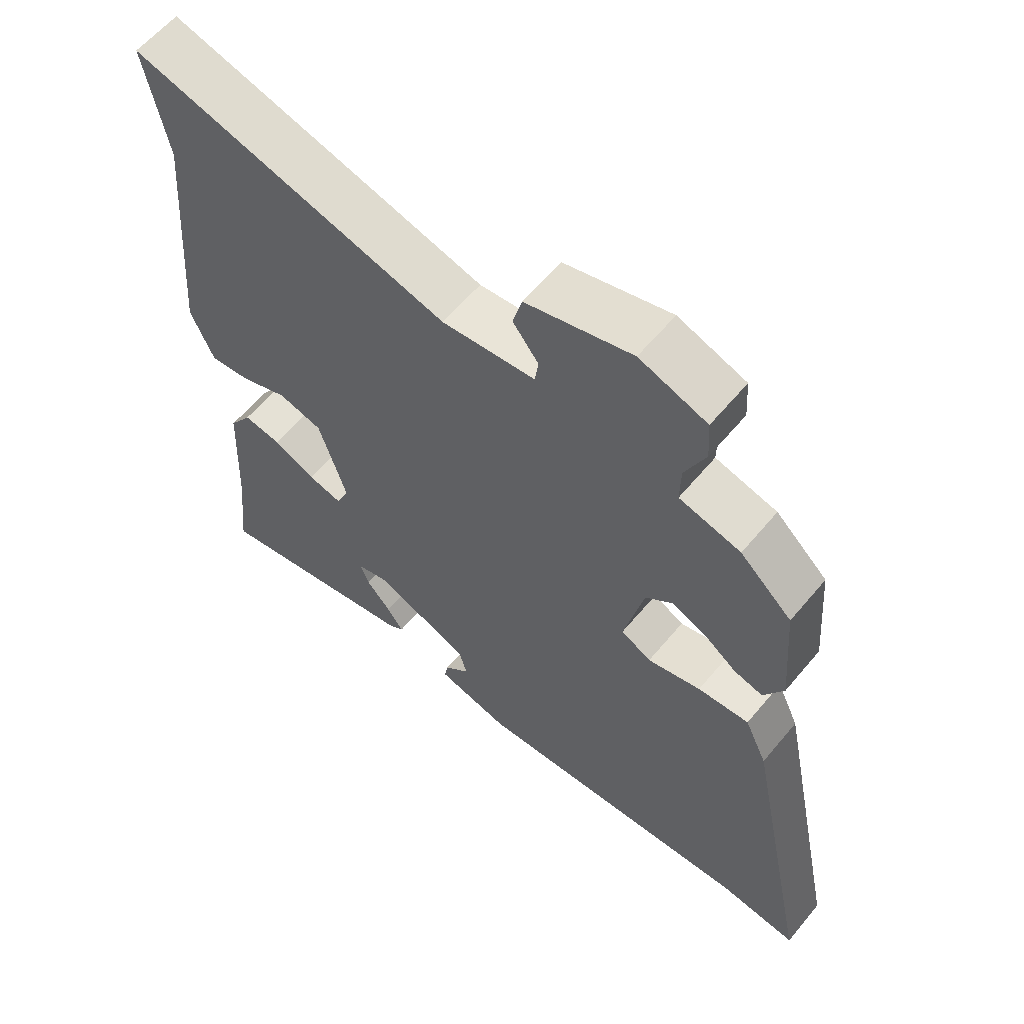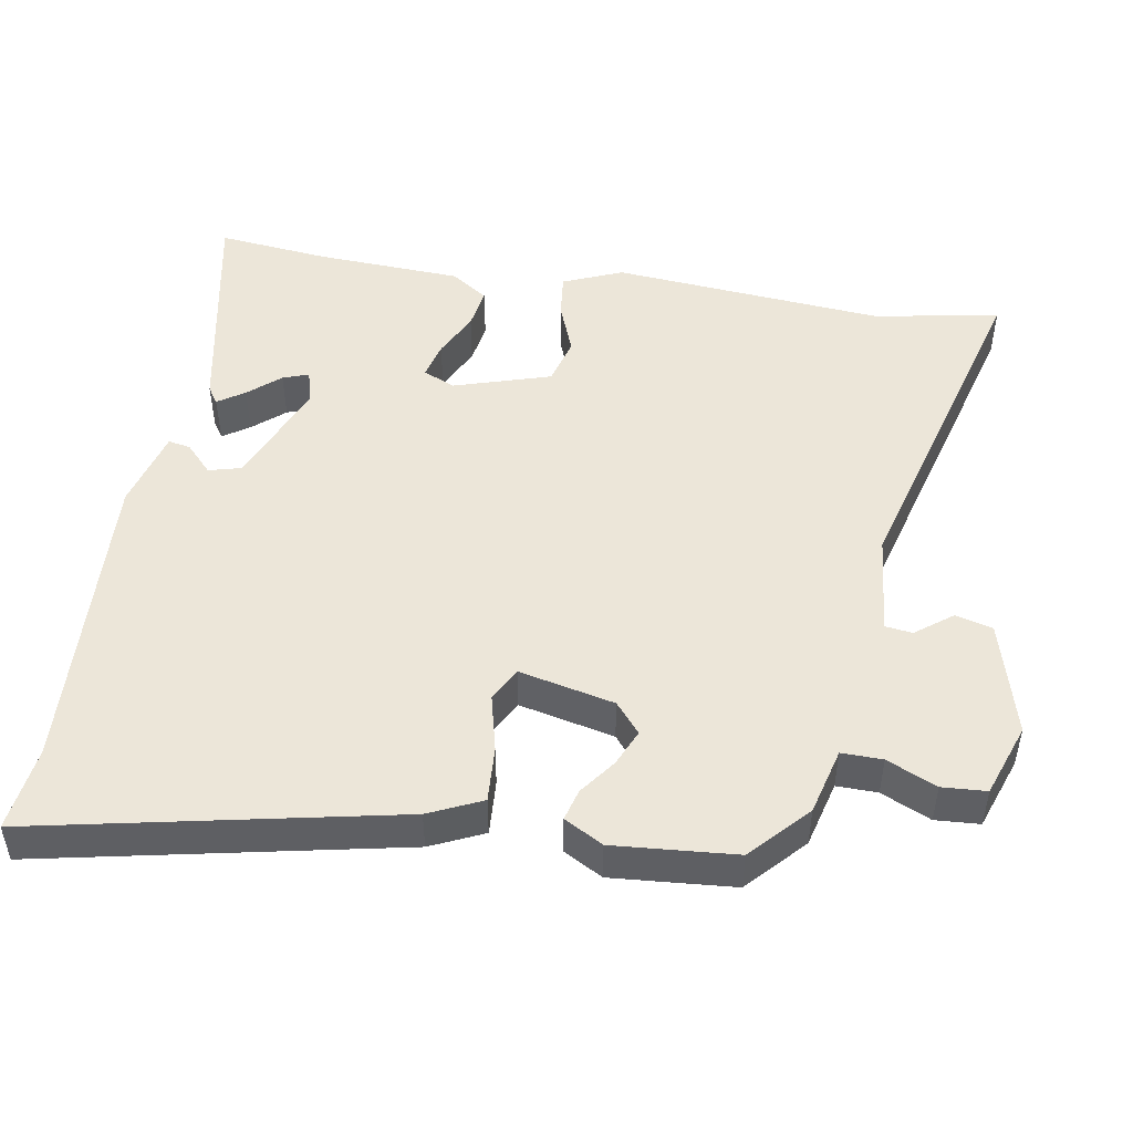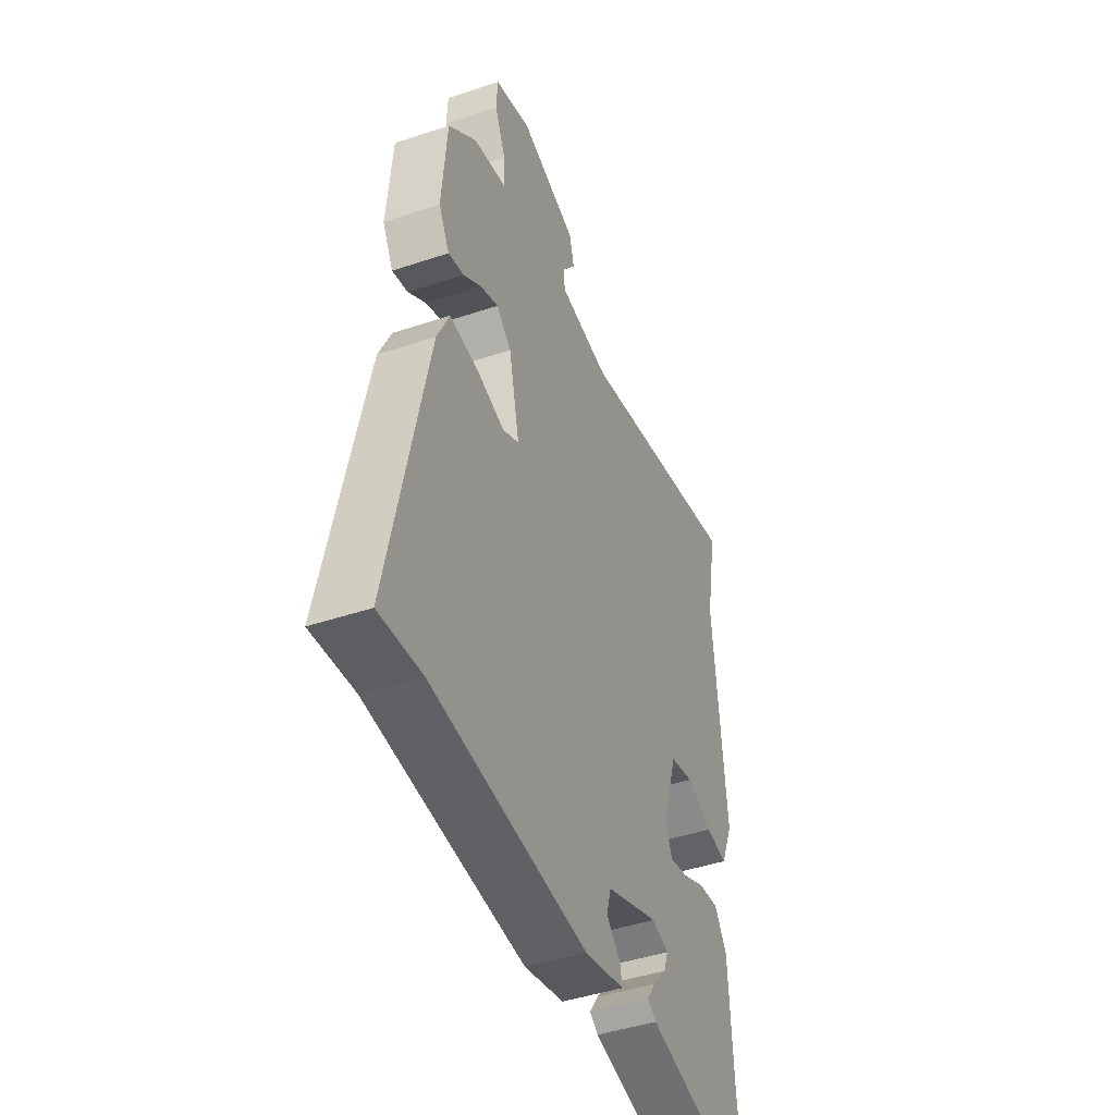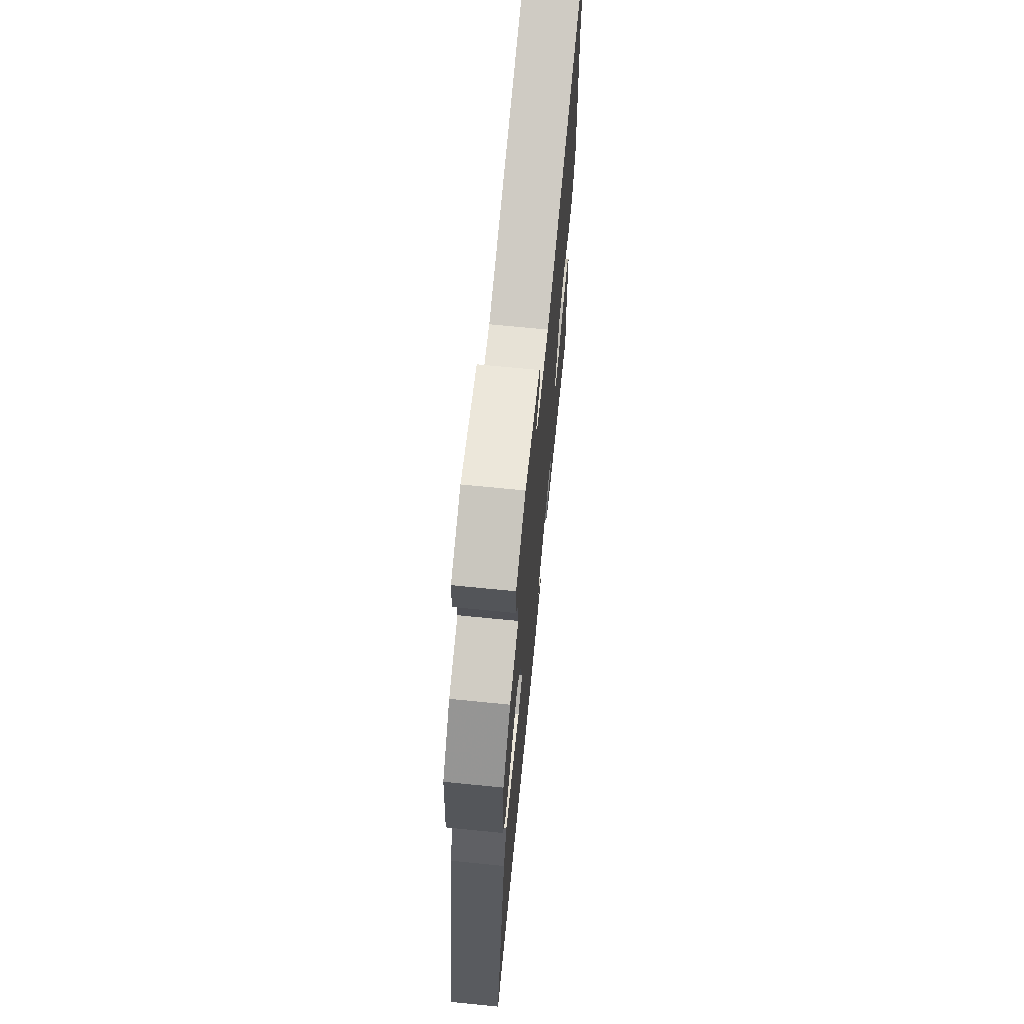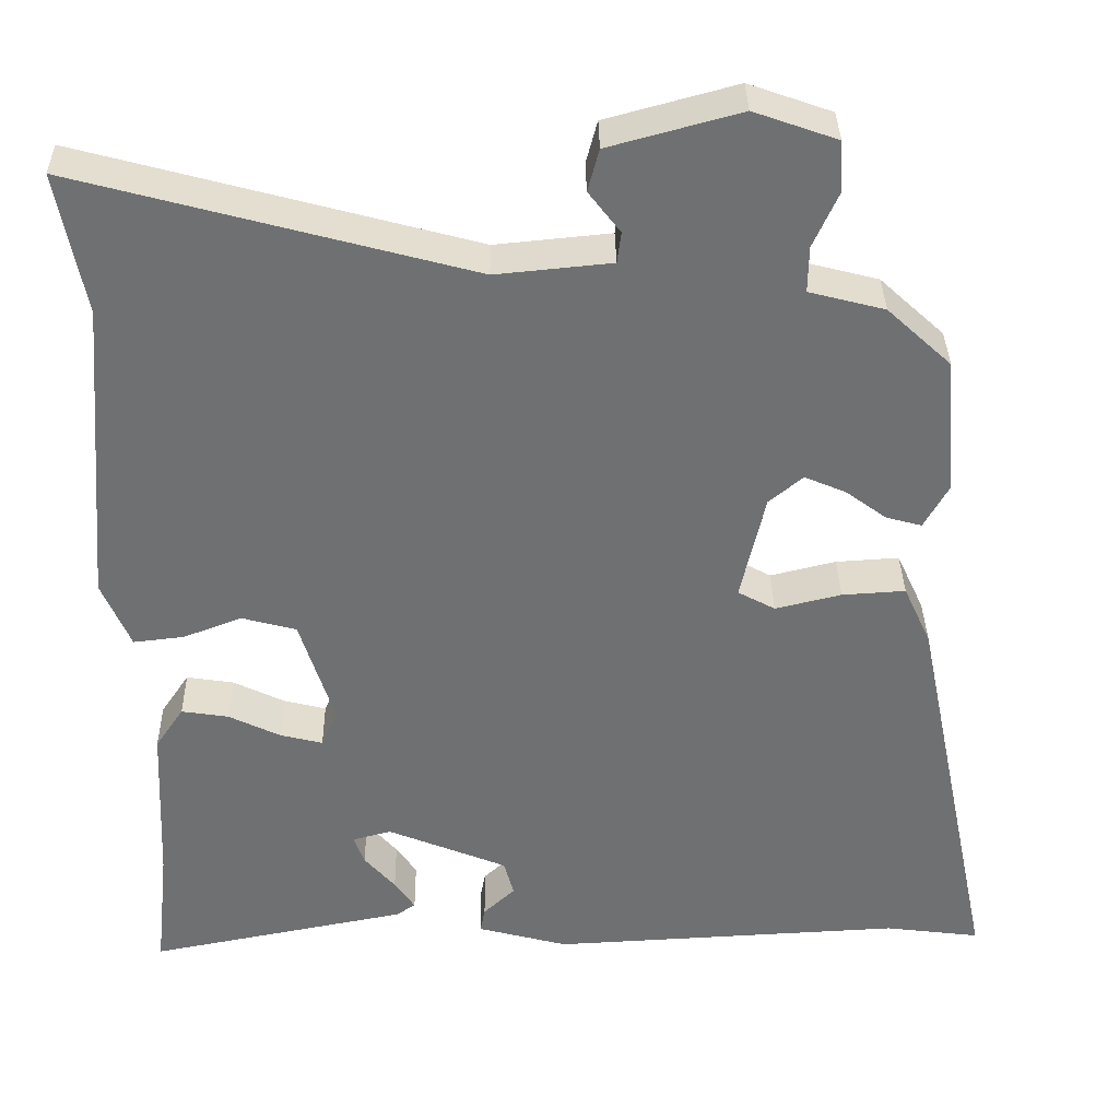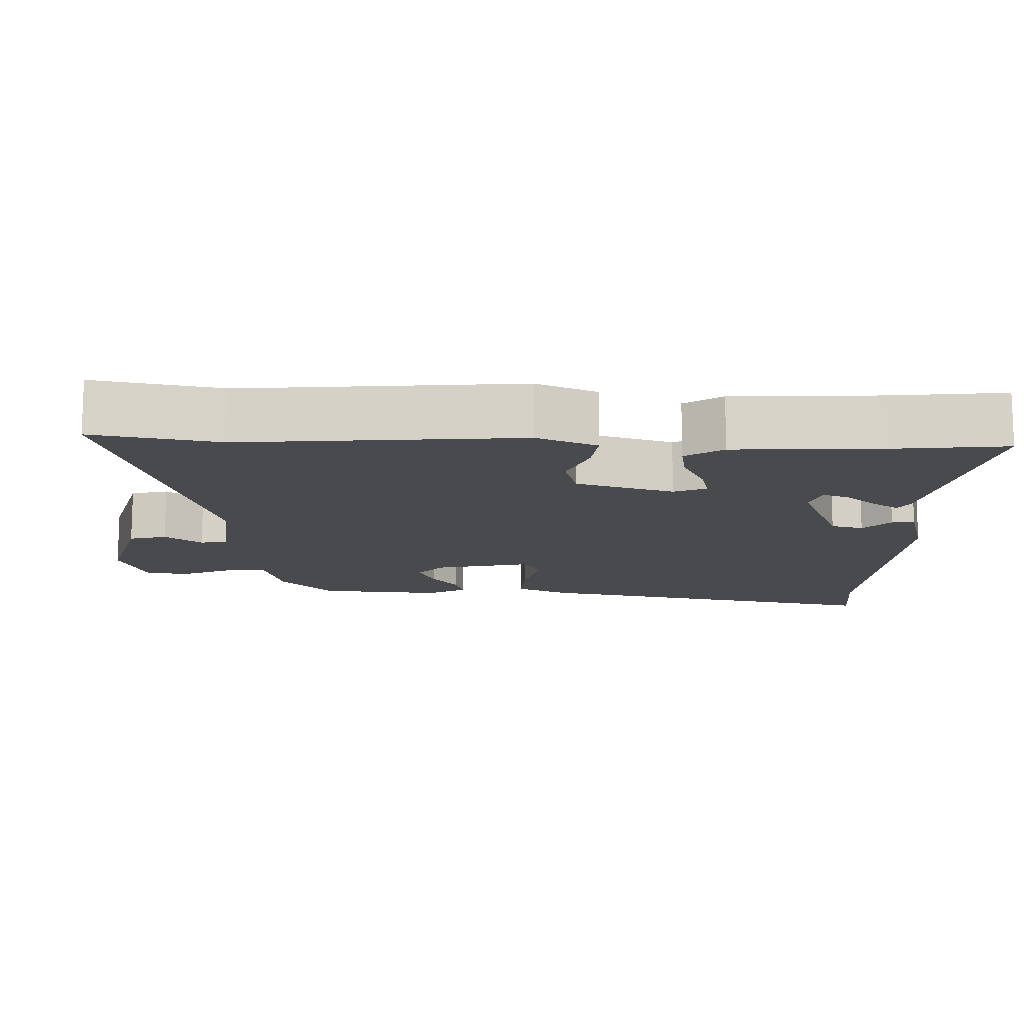
<metadata>
{"format":"obj","ext":"obj","renderer":"f3d","projection":"perspective","resolution":1024,"background":"white","views":[{"elev":60.3,"azim":-140.4,"up":"+Z"},{"elev":48.7,"azim":-80.4,"up":"+Y"},{"elev":-45.1,"azim":-68.9,"up":"+Z"},{"elev":69.4,"azim":-84.3,"up":"+Z"},{"elev":35.3,"azim":179.1,"up":"+Z"},{"elev":-13.0,"azim":88.3,"up":"+Y"}]}
</metadata>
<code>
v -0.485 0.07 0.386
v -0.406 0.07 0.459
v -0.313 0.07 0.483
v -0.314 0.07 0.54
v -0.345 0.07 0.609
v -0.341 0.07 0.671
v -0.239 0.07 0.707
v -0.078 0.07 0.663
v -0.064 0.07 0.611
v -0.103 0.07 0.56
v -0.098 0.07 0.522
v 0.044 0.07 0.508
v 0.526 0.07 0.638
v 0.493 0.07 0.463
v 0.526 0.07 0.08
v 0.491 0.07 -0.003
v 0.429 0.07 0.004
v 0.356 0.07 0.032
v 0.289 0.07 0.014
v 0.247 0.07 -0.121
v 0.267 0.07 -0.166
v 0.319 0.07 -0.153
v 0.383 0.07 -0.122
v 0.441 0.07 -0.113
v 0.476 0.07 -0.165
v 0.486 0.07 -0.369
v 0.503 0.07 -0.525
v 0.183 0.07 -0.462
v 0.159 0.07 -0.446
v 0.184 0.07 -0.409
v 0.222 0.07 -0.365
v 0.235 0.07 -0.329
v 0.187 0.07 -0.316
v 0.039 0.07 -0.377
v 0.027 0.07 -0.422
v 0.066 0.07 -0.459
v 0.072 0.07 -0.49
v -0.04 0.07 -0.52
v -0.477 0.07 -0.497
v -0.595 0.07 -0.512
v -0.491 0.07 -0.01
v -0.457 0.07 0.064
v -0.379 0.07 0.059
v -0.298 0.07 0.039
v -0.252 0.07 0.064
v -0.282 0.07 0.197
v -0.324 0.07 0.232
v -0.375 0.07 0.21
v -0.425 0.07 0.173
v -0.469 0.07 0.161
v -0.499 0.07 0.215
v -0.485 0 0.386
v -0.406 0 0.459
v -0.313 0 0.483
v -0.314 0 0.54
v -0.345 0 0.609
v -0.341 0 0.671
v -0.239 0 0.707
v -0.078 0 0.663
v -0.064 0 0.611
v -0.103 0 0.56
v -0.098 0 0.522
v 0.044 0 0.508
v 0.526 0 0.638
v 0.493 0 0.463
v 0.526 0 0.08
v 0.491 0 -0.003
v 0.429 0 0.004
v 0.356 0 0.032
v 0.289 0 0.014
v 0.247 0 -0.121
v 0.267 0 -0.166
v 0.319 0 -0.153
v 0.383 0 -0.122
v 0.441 0 -0.113
v 0.476 0 -0.165
v 0.486 0 -0.369
v 0.503 0 -0.525
v 0.183 0 -0.462
v 0.159 0 -0.446
v 0.184 0 -0.409
v 0.222 0 -0.365
v 0.235 0 -0.329
v 0.187 0 -0.316
v 0.039 0 -0.377
v 0.027 0 -0.422
v 0.066 0 -0.459
v 0.072 0 -0.49
v -0.04 0 -0.52
v -0.477 0 -0.497
v -0.595 0 -0.512
v -0.491 0 -0.01
v -0.457 0 0.064
v -0.379 0 0.059
v -0.298 0 0.039
v -0.252 0 0.064
v -0.282 0 0.197
v -0.324 0 0.232
v -0.375 0 0.21
v -0.425 0 0.173
v -0.469 0 0.161
v -0.499 0 0.215
f 48 49 50 51
f 47 48 51 1
f 46 47 1 2
f 41 42 43 44
f 39 40 41 44
f 39 44 45
f 38 39 45
f 35 36 37 38
f 34 35 38 45
f 33 34 45 46
f 28 29 30 31
f 26 27 28 31
f 26 31 32
f 22 23 24 25
f 21 22 25 26
f 15 16 17 18
f 14 15 18 19
f 12 13 14 19
f 11 12 19 20
f 7 8 9 10
f 7 10 11
f 4 5 6 7
f 3 4 7 11
f 21 26 32 33
f 20 21 33 46
f 11 20 46
f 2 3 11 46
f 102 101 100 99
f 52 102 99 98
f 53 52 98 97
f 95 94 93 92
f 95 92 91 90
f 96 95 90
f 96 90 89
f 89 88 87 86
f 96 89 86 85
f 97 96 85 84
f 82 81 80 79
f 82 79 78 77
f 83 82 77
f 76 75 74 73
f 77 76 73 72
f 69 68 67 66
f 70 69 66 65
f 70 65 64 63
f 71 70 63 62
f 61 60 59 58
f 62 61 58
f 58 57 56 55
f 62 58 55 54
f 84 83 77 72
f 97 84 72 71
f 97 71 62
f 97 62 54 53
f 1 52 53 2
f 2 53 54 3
f 3 54 55 4
f 4 55 56 5
f 5 56 57 6
f 6 57 58 7
f 7 58 59 8
f 8 59 60 9
f 9 60 61 10
f 10 61 62 11
f 11 62 63 12
f 12 63 64 13
f 13 64 65 14
f 14 65 66 15
f 15 66 67 16
f 16 67 68 17
f 17 68 69 18
f 18 69 70 19
f 19 70 71 20
f 20 71 72 21
f 21 72 73 22
f 22 73 74 23
f 23 74 75 24
f 24 75 76 25
f 25 76 77 26
f 26 77 78 27
f 27 78 79 28
f 28 79 80 29
f 29 80 81 30
f 30 81 82 31
f 31 82 83 32
f 32 83 84 33
f 33 84 85 34
f 34 85 86 35
f 35 86 87 36
f 36 87 88 37
f 37 88 89 38
f 38 89 90 39
f 39 90 91 40
f 40 91 92 41
f 41 92 93 42
f 42 93 94 43
f 43 94 95 44
f 44 95 96 45
f 45 96 97 46
f 46 97 98 47
f 47 98 99 48
f 48 99 100 49
f 49 100 101 50
f 50 101 102 51
f 51 102 52 1

</code>
